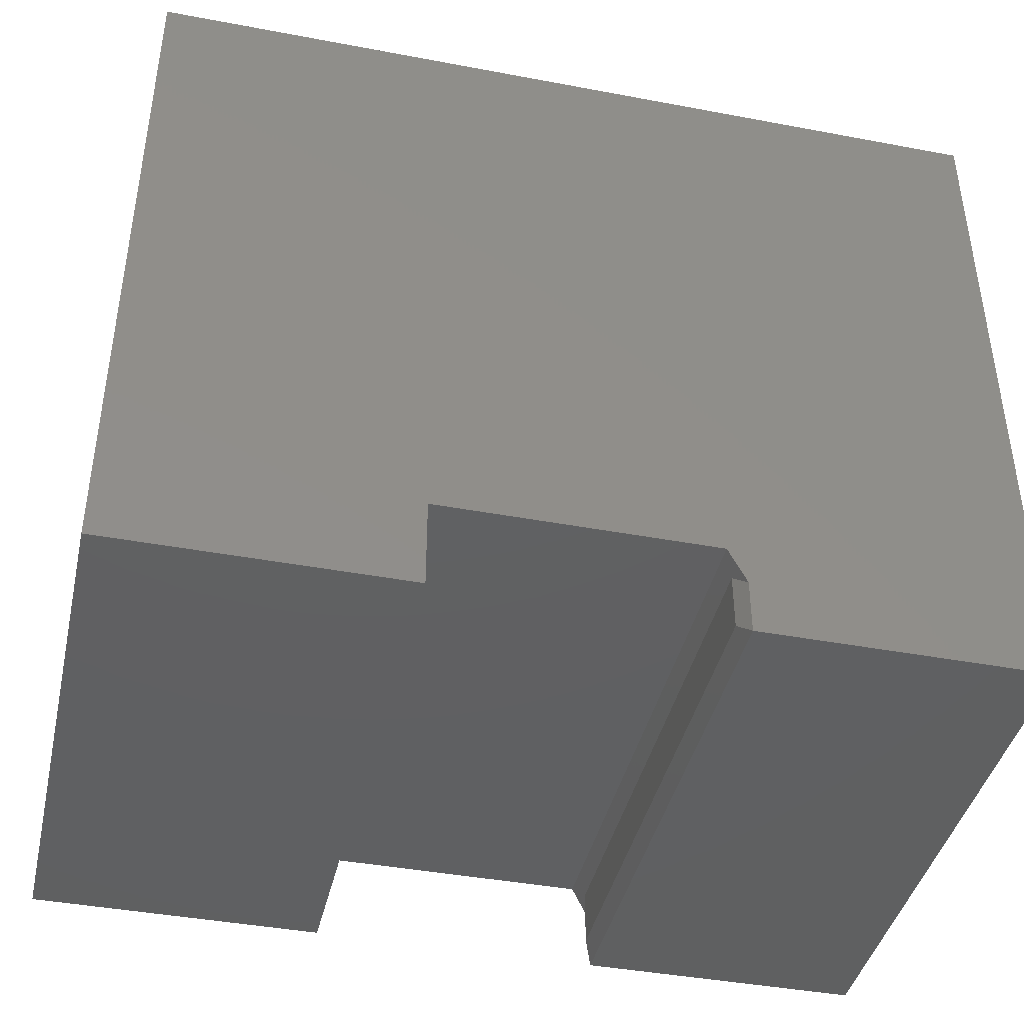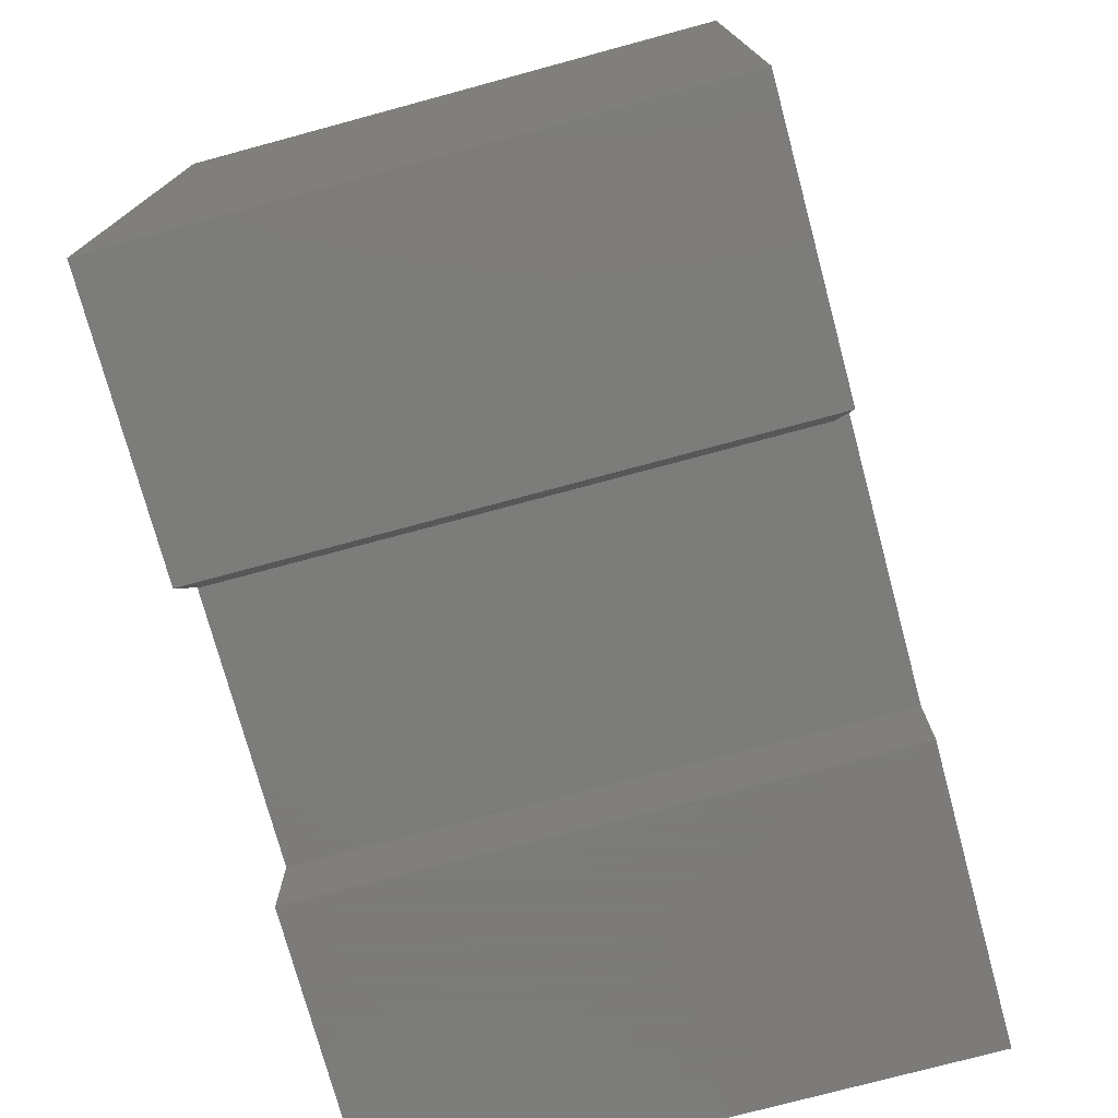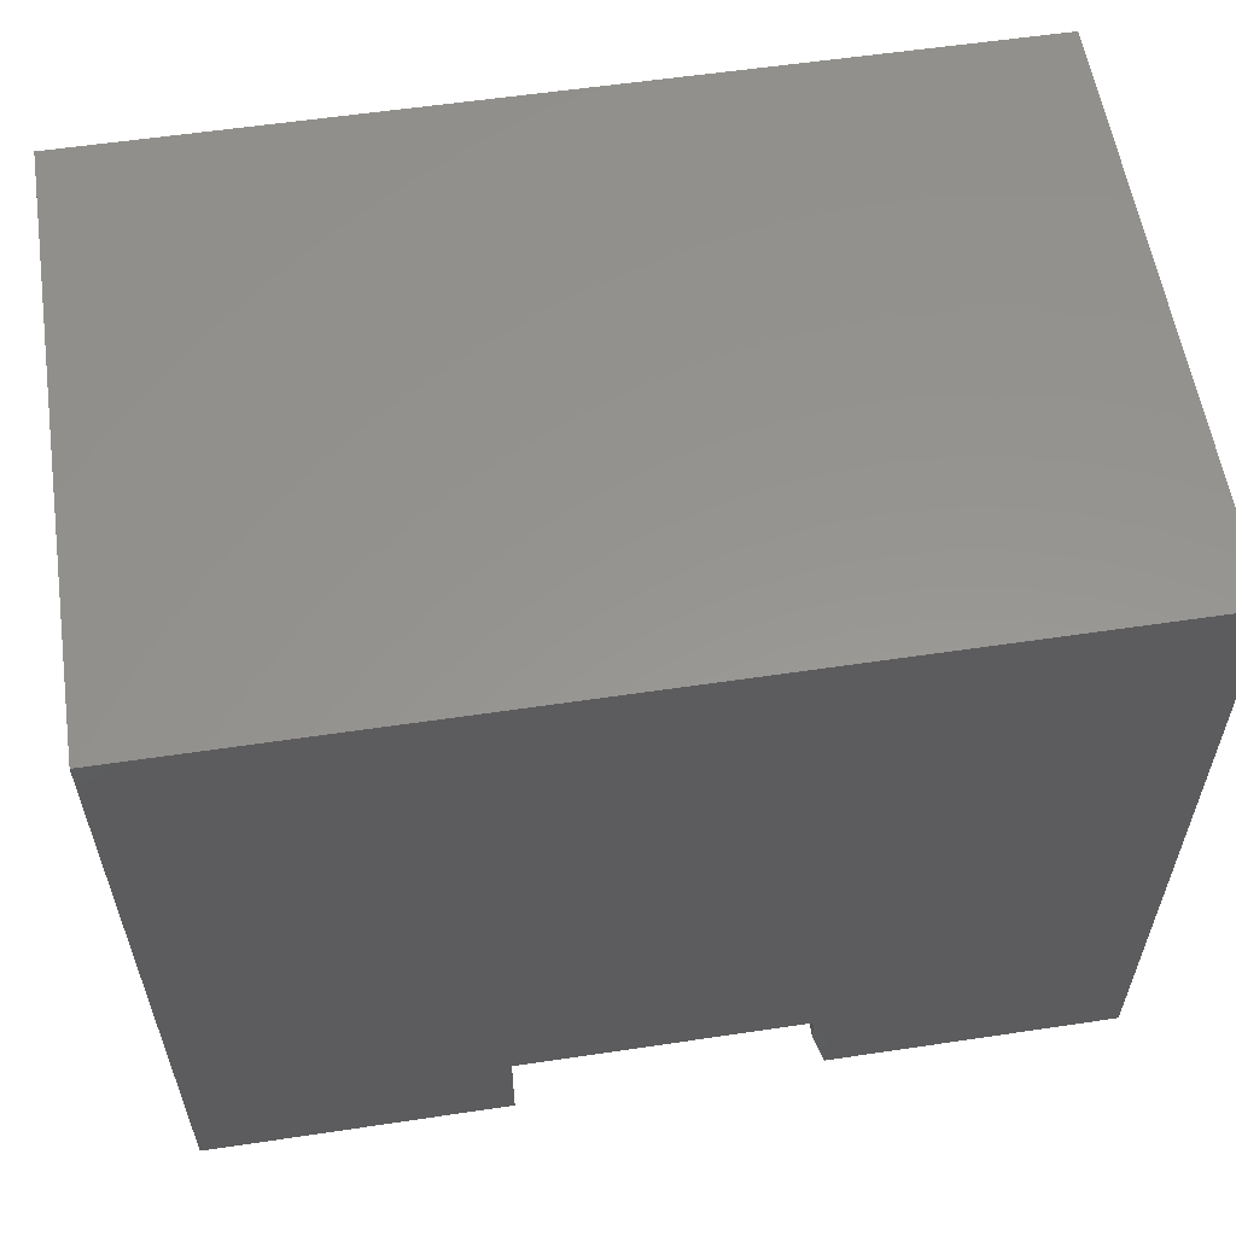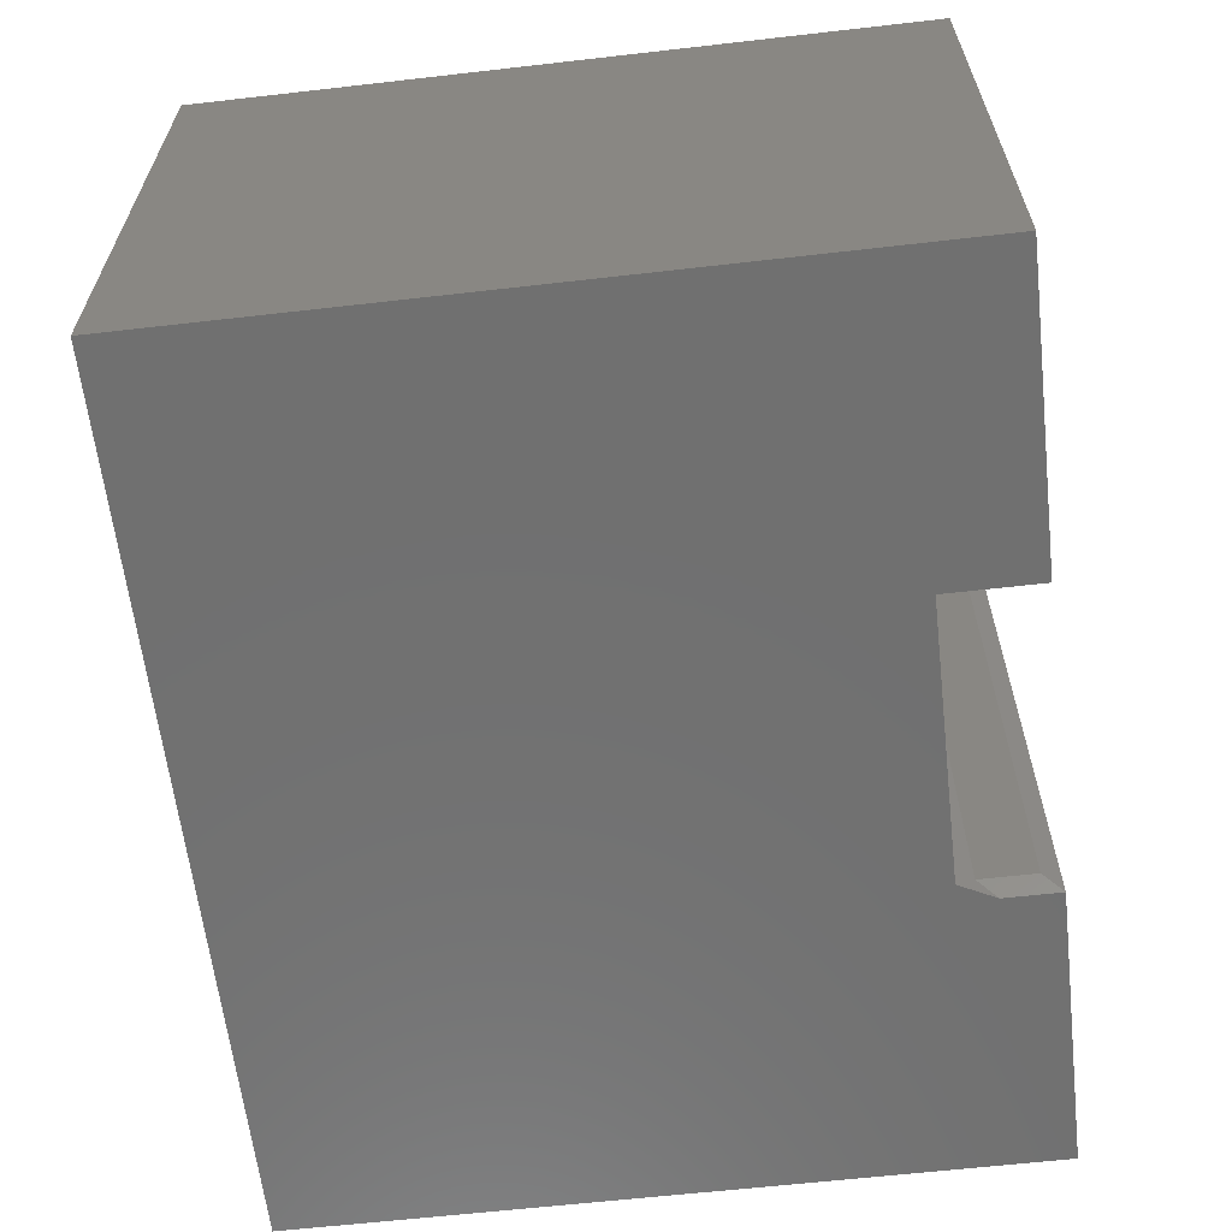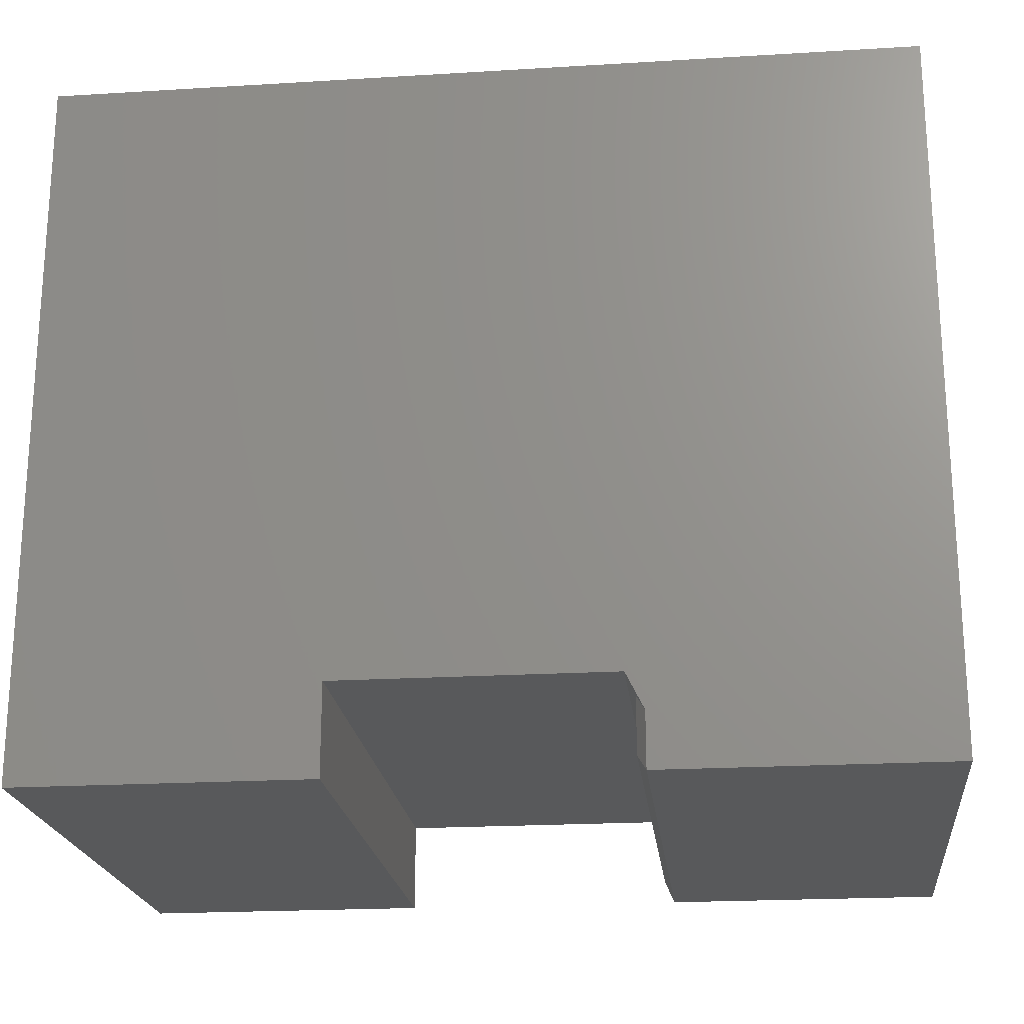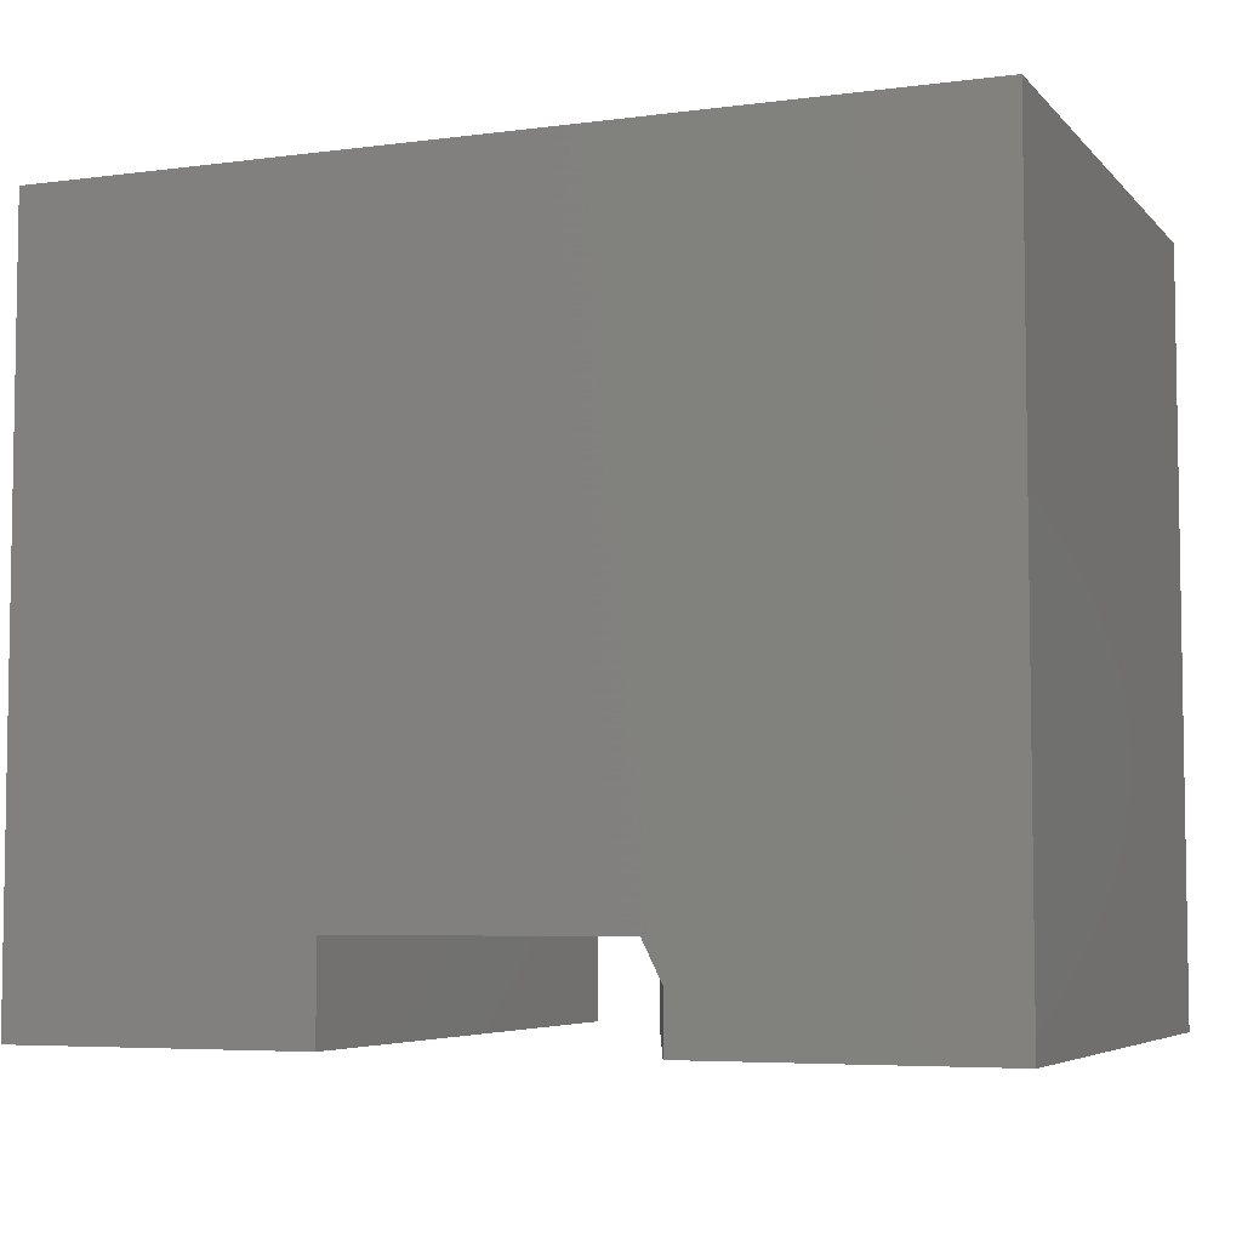
<metadata>
{"format":"stl","ext":"stl","renderer":"f3d","projection":"perspective","resolution":1024,"background":"white","views":[{"elev":-41.7,"azim":167.2,"up":"+Z"},{"elev":-75.2,"azim":-74.9,"up":"+Z"},{"elev":57.8,"azim":171.2,"up":"+Z"},{"elev":-62.2,"azim":96.6,"up":"+Y"},{"elev":-21.1,"azim":-173.8,"up":"+Z"},{"elev":-5.6,"azim":-158.0,"up":"+Z"}]}
</metadata>
<code>
# stl→obj: 22 verts, 40 faces
v 0.2526 -0.01562 0.01562
v 0.2526 -0.01562 0.06332
v 0.2526 -0.4844 0.01562
v 0.2526 -0.4844 0.06332
v 0.2604 0 0.07895
v 0.2448 0 0.0477
v 3.819e-17 0 0.6237
v 0.2448 0 -1.499e-17
v 0 0 0
v 0.75 0 0.6237
v 0.4974 0 0.07895
v 0.75 0 -4.592e-17
v 0.4974 0 -3.046e-17
v 0 -0.5 0
v 0.2448 -0.5 -1.499e-17
v 3.819e-17 -0.5 0.6237
v 0.2448 -0.5 0.0477
v 0.2604 -0.5 0.07895
v 0.75 -0.5 0.6237
v 0.4974 -0.5 0.07895
v 0.75 -0.5 -4.592e-17
v 0.4974 -0.5 -3.046e-17
f 1 2 3
f 3 2 4
f 5 6 7
f 7 6 8
f 7 8 9
f 7 10 5
f 5 10 11
f 10 12 11
f 11 12 13
f 14 15 16
f 16 15 17
f 16 17 18
f 16 18 19
f 19 18 20
f 19 20 21
f 21 20 22
f 14 9 15
f 15 9 8
f 4 18 17
f 18 4 5
f 5 4 2
f 5 2 6
f 19 10 16
f 16 10 7
f 17 15 4
f 4 15 3
f 15 8 3
f 3 8 1
f 6 2 8
f 8 2 1
f 5 11 18
f 18 11 20
f 16 7 14
f 14 7 9
f 21 12 19
f 19 12 10
f 22 13 21
f 21 13 12
f 11 13 20
f 20 13 22

</code>
